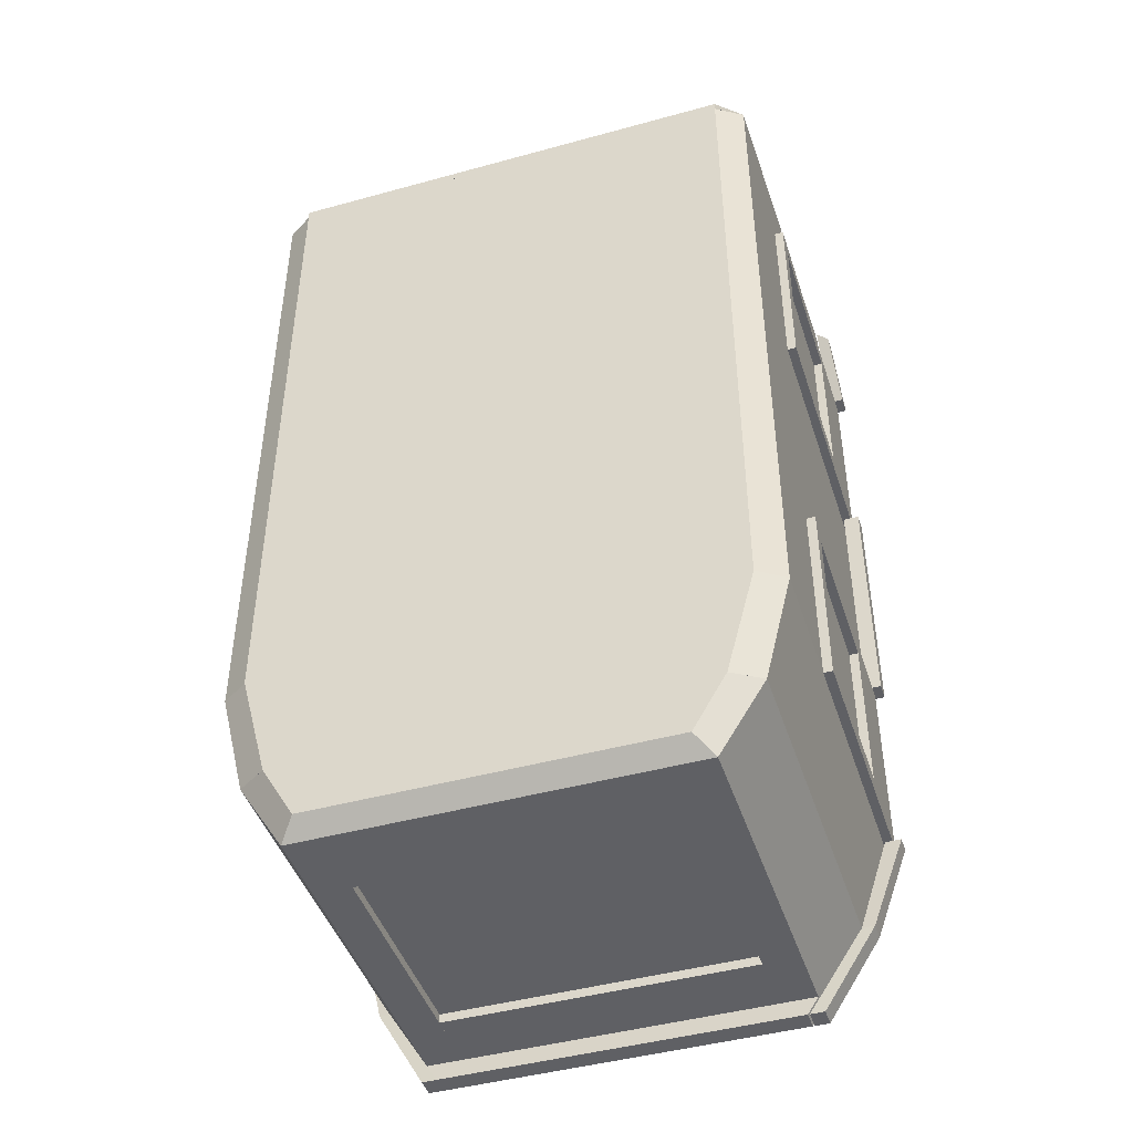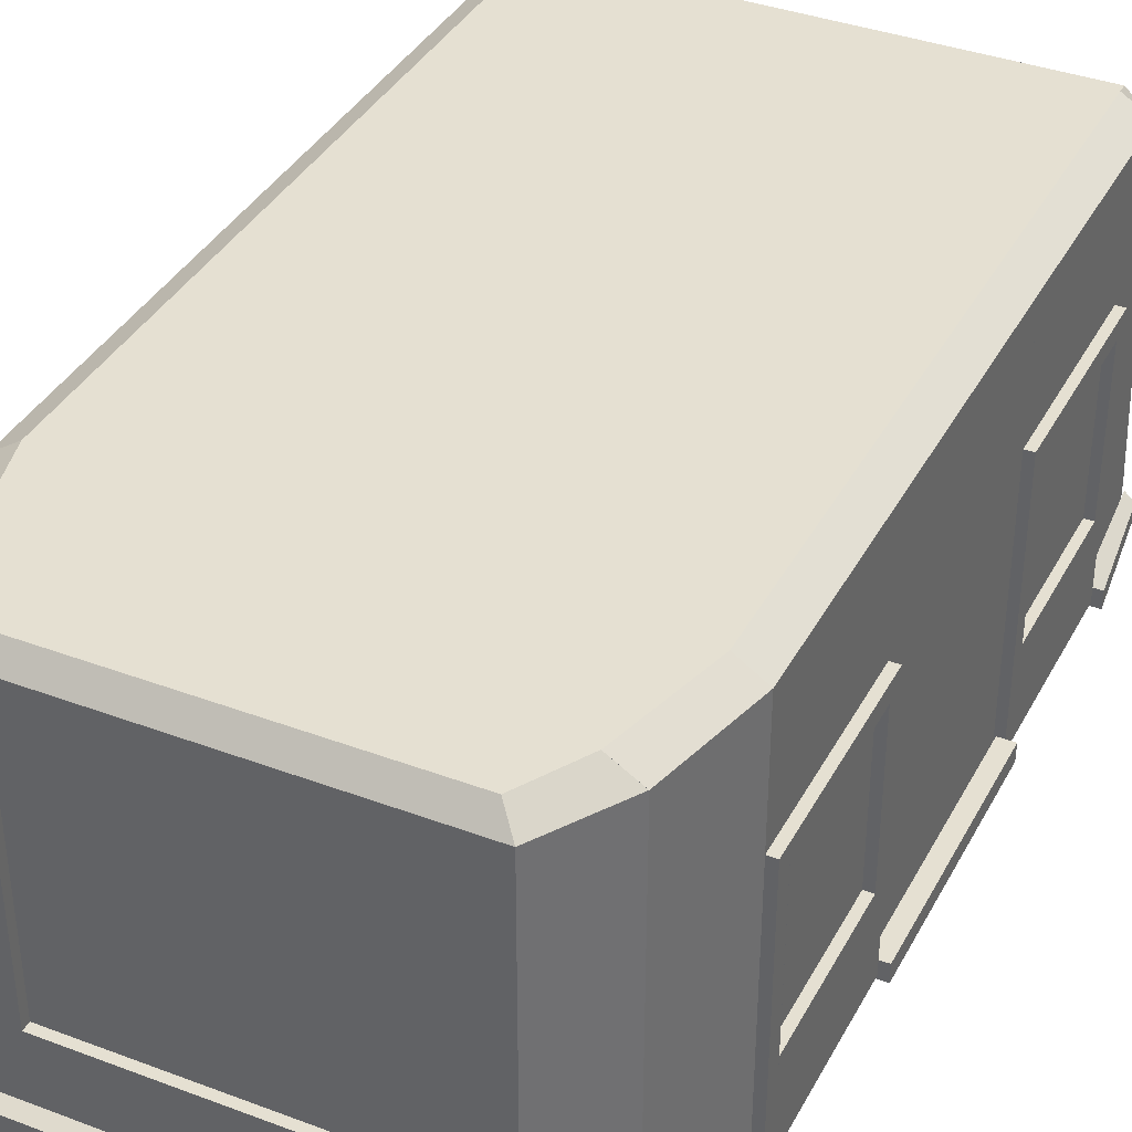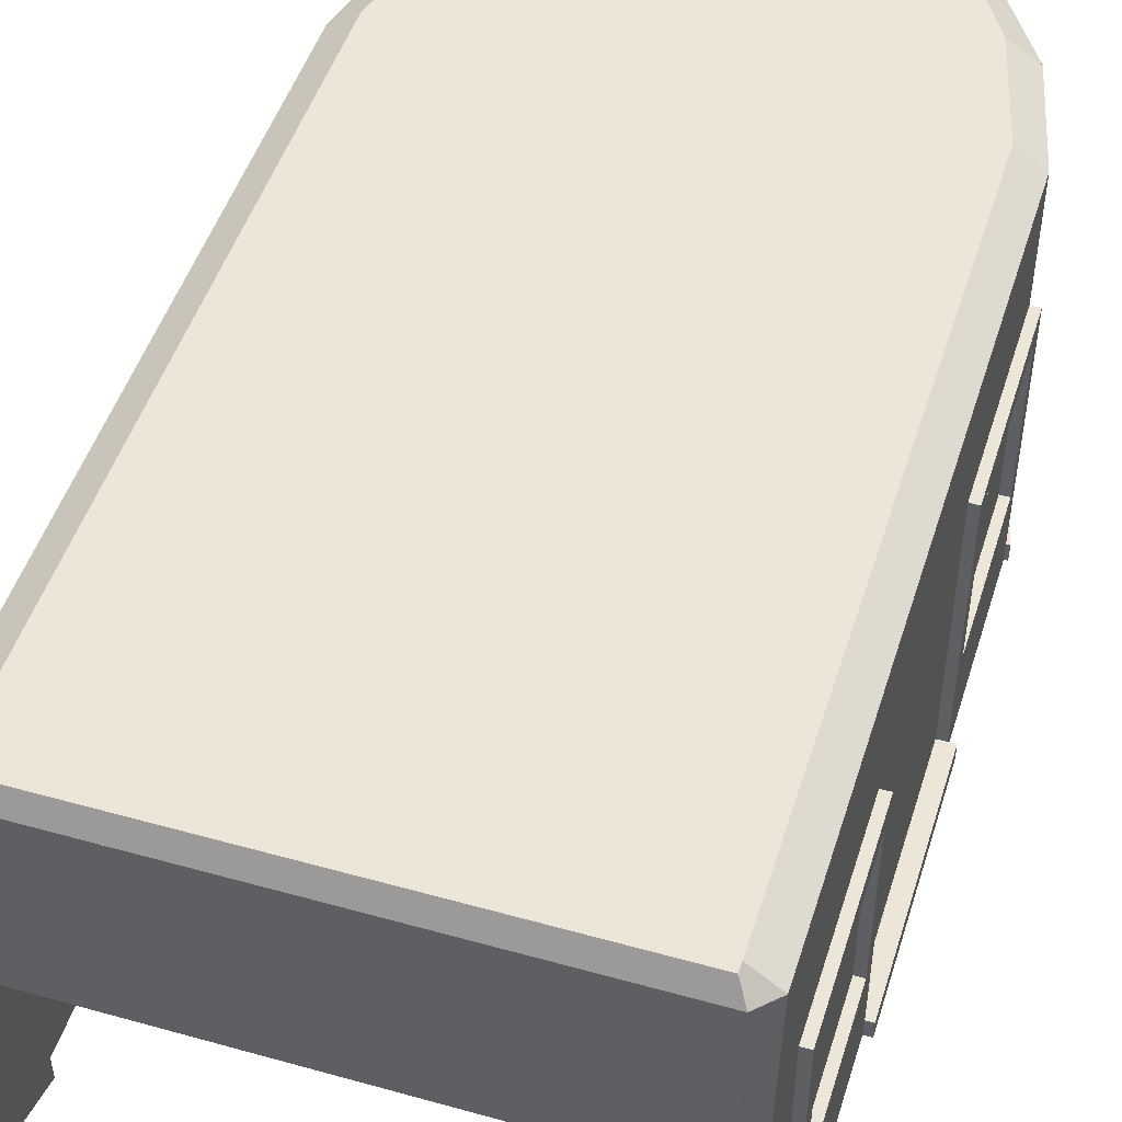
<metadata>
{"format":"obj","ext":"obj","renderer":"f3d","projection":"perspective","resolution":1024,"background":"white","views":[{"elev":-45.0,"azim":-162.3,"up":"+Z"},{"elev":37.6,"azim":-154.4,"up":"+Y"},{"elev":48.7,"azim":17.3,"up":"+Y"}]}
</metadata>
<code>
o Window8
v -0.7812 1.123 2.704
v 0.8438 1.123 2.704
v 0.8438 0.6775 2.766
v -0.7812 0.6775 2.766
f 2 1 4 3
o Window2_modeltroof-sedan.005
v 0.9375 0.1875 1.875
v 0.9375 0.1875 2.438
v 0.9375 0.75 2.438
v 0.9375 0.75 1.875
f 6 5 8 7
o Window3
v 0.9375 0.75 0.875
v 0.9375 0.75 0.3125
v 0.9375 0.1875 0.3125
v 0.9375 0.1875 0.875
f 10 9 12 11
o Window4
v -0.875 0.75 1.875
v -0.875 0.75 2.438
v -0.875 0.1875 2.438
v -0.875 0.1875 1.875
f 14 13 16 15
o Window5
v -0.875 0.1875 0.875
v -0.875 0.1875 0.3125
v -0.875 0.75 0.3125
v -0.875 0.75 0.875
f 18 17 20 19
o Window7_Window6
v -0.5 1 -0.3438
v 0.5625 1 -0.3438
v 0.5625 0.25 -0.3438
v -0.5 0.25 -0.3438
f 21 22 23 24
o modeltroof-sedan
v -0.625 1.25 -0.375
v -0.625 1.25 -0.3187
v -0.5 1.25 -0.3187
v -0.5 1.25 -0.375
v -0.5 -0 -0.375
v -0.5 -0 -0.3187
v -0.625 -0 -0.3187
v -0.625 -0 -0.375
v -0.625 1.25 -0.375
v -0.7812 1.25 -0.125
v -0.75 1.25 -0.125
v -0.625 1.25 -0.3187
v -0.625 -0 -0.3187
v -0.75 -0.0625 -0.125
v -0.7812 -0.0625 -0.125
v -0.625 -0 -0.375
v 0.5625 1.25 -0.375
v 0.5625 1.25 -0.3187
v 0.6875 1.25 -0.3187
v 0.6875 1.25 -0.375
v 0.6875 0 -0.375
v 0.6875 0 -0.3187
v 0.5625 0 -0.3187
v 0.5625 0 -0.375
v -0.7812 1.25 -0.125
v -0.875 1.25 0.25
v -0.8187 1.25 0.25
v -0.7562 1.25 -0.125
v -0.7562 -0.06875 -0.125
v -0.8187 -0.1313 0.25
v -0.875 -0.1313 0.25
v -0.7812 -0.06875 -0.125
v 0.8125 1.25 -0.125
v 0.875 1.25 0.25
v 0.9313 1.25 0.25
v 0.8375 1.25 -0.125
v 0.8375 -0.06875 -0.125
v 0.9313 -0.1313 0.25
v 0.875 -0.1313 0.25
v 0.8125 -0.06875 -0.125
v 0.6875 1.25 -0.3187
v 0.8125 1.25 -0.125
v 0.8438 1.25 -0.125
v 0.6875 1.25 -0.375
v 0.6875 0 -0.375
v 0.8438 -0.0625 -0.125
v 0.8125 -0.0625 -0.125
v 0.6875 0 -0.3187
v -0.825 -0.00625 -0.125
v -0.9375 -0.075 0.25
v -0.8812 -0.075 0.25
v -0.7812 -0.00625 -0.125
v -0.7812 -0.075 -0.125
v -0.8812 -0.1375 0.25
v -0.9375 -0.1375 0.25
v -0.825 -0.075 -0.125
v -0.6438 0.03125 -0.4375
v -0.825 -0.00625 -0.125
v -0.7812 -0.00625 -0.125
v -0.5938 0.03125 -0.4375
v -0.5938 -0.0375 -0.4375
v -0.7812 -0.075 -0.125
v -0.825 -0.075 -0.125
v -0.6438 -0.0375 -0.4375
v 0.65 0.03125 -0.4375
v 0.8375 -0.00625 -0.125
v 0.8812 -0.00625 -0.125
v 0.7 0.03125 -0.4375
v 0.7 -0.0375 -0.4375
v 0.8812 -0.075 -0.125
v 0.8375 -0.075 -0.125
v 0.65 -0.0375 -0.4375
v 0.8375 -0.00625 -0.125
v 0.9375 -0.0625 0.25
v 0.9812 -0.0625 0.25
v 0.8812 -0.00625 -0.125
v 0.8812 -0.075 -0.125
v 0.9812 -0.125 0.25
v 0.9375 -0.125 0.25
v 0.8375 -0.075 -0.125
v -0.5875 0.03125 -0.4375
v -0.625 0.025 -0.375
v 0.6875 0.025 -0.375
v 0.65 0.03125 -0.4375
v 0.65 -0.0375 -0.4375
v 0.6875 -0.0375 -0.375
v -0.625 -0.0375 -0.375
v -0.5875 -0.0375 -0.4375
v -0.5 0.25 -0.375
v -0.5 0.25 -0.3187
v 0.5625 0.25 -0.3187
v 0.5625 0.25 -0.375
v 0.5625 0 -0.375
v 0.5625 0 -0.3187
v -0.5 -0 -0.3187
v -0.5 -0 -0.375
v -0.5 1.25 -0.375
v -0.5 1.25 -0.3187
v 0.5625 1.25 -0.3187
v 0.5625 1.25 -0.375
v 0.5625 1 -0.375
v 0.5625 1 -0.3187
v -0.5 1 -0.3187
v -0.5 1 -0.375
v -0.875 1.25 0.9375
v -0.875 1.25 1.812
v -0.8125 1.25 1.812
v -0.8125 1.25 0.9375
v -0.8125 -0.125 0.9375
v -0.8125 -0.125 1.812
v -0.875 -0.125 1.812
v -0.875 -0.125 0.9375
v 0.875 1.25 0.9375
v 0.875 1.25 1.812
v 0.9375 1.25 1.812
v 0.9375 1.25 0.9375
v 0.9375 -0.125 0.9375
v 0.9375 -0.125 1.812
v 0.875 -0.125 1.812
v 0.875 -0.125 0.9375
v -0.9375 -0.075 0.9375
v -0.9375 -0.075 1.812
v -0.8812 -0.075 1.812
v -0.8812 -0.075 0.9375
v -0.8812 -0.1375 0.9375
v -0.8812 -0.1375 1.812
v -0.9375 -0.1375 1.812
v -0.9375 -0.1375 0.9375
v -0.9375 -0.075 2.5
v -0.925 0.03125 2.769
v -0.8812 0.03125 2.812
v -0.8812 -0.075 2.5
v -0.8812 -0.1375 2.5
v -0.8812 -0.025 2.812
v -0.925 -0.025 2.769
v -0.9375 -0.1375 2.5
v 0.9375 -0.075 2.5
v 0.9375 0.03125 2.812
v 0.9812 0.03125 2.812
v 0.9938 -0.075 2.5
v 0.9938 -0.1375 2.5
v 0.9812 -0.025 2.812
v 0.9375 -0.025 2.812
v 0.9375 -0.1375 2.5
v -0.875 0.0625 2.5
v -0.875 0.0625 2.812
v -0.8125 0.0625 2.837
v -0.8125 0.0625 2.5
v -0.8125 -0.125 2.5
v -0.8125 -0 2.844
v -0.875 -0 2.812
v -0.875 -0.125 2.5
v -0.875 1.25 2.5
v -0.875 1.25 2.675
v -0.8125 1.25 2.737
v -0.8125 1.25 2.5
v -0.8125 0.0625 2.5
v -0.8125 0.0625 2.837
v -0.875 0.0625 2.812
v -0.875 0.0625 2.5
v -0.8125 1.25 2.688
v -0.8125 1.25 2.737
v 0.875 1.25 2.737
v 0.875 1.25 2.688
v 0.875 1.125 2.688
v 0.875 1.125 2.75
v -0.8125 1.125 2.75
v -0.8125 1.125 2.688
v 0.875 0.0625 2.5
v 0.875 0.0625 2.837
v 0.9375 0.0625 2.812
v 0.9375 0.0625 2.5
v 0.9375 -0.125 2.5
v 0.9375 0 2.812
v 0.875 0 2.844
v 0.875 -0.125 2.5
v -0.8094 1.127 2.687
v -0.8094 1.132 2.718
v -0.7656 1.132 2.718
v -0.7656 1.127 2.687
v -0.7656 0.6877 2.749
v -0.7656 0.6921 2.78
v -0.8156 0.6921 2.78
v -0.8156 0.6877 2.749
v -0.8156 0.6889 2.75
v -0.8156 0.6916 2.781
v -0.7969 0.6916 2.781
v -0.7969 0.6889 2.75
v -0.7969 -0.002248 2.81
v -0.7969 0.000475 2.842
v -0.8156 0.000475 2.842
v -0.8156 -0.002248 2.81
v 0.8594 0.6889 2.75
v 0.8594 0.6916 2.781
v 0.8781 0.6916 2.781
v 0.8781 0.6889 2.75
v 0.8781 -0.002248 2.81
v 0.8781 0.000475 2.842
v 0.8594 0.000475 2.842
v 0.8594 -0.002248 2.81
v 0.8281 1.127 2.687
v 0.8281 1.132 2.718
v 0.8719 1.132 2.718
v 0.8719 1.127 2.687
v 0.8781 0.6877 2.749
v 0.8781 0.6921 2.78
v 0.8281 0.6921 2.78
v 0.8281 0.6877 2.749
v 0.875 0.0625 2.5
v 0.875 0.0625 2.837
v 0.9375 0.0625 2.812
v 0.9375 0.0625 2.5
v 0.9375 -0.125 2.5
v 0.9375 0 2.812
v 0.875 0 2.844
v 0.875 -0.125 2.5
v 0.875 1.25 2.5
v 0.875 1.25 2.737
v 0.9375 1.25 2.675
v 0.9375 1.25 2.5
v 0.9375 0.0625 2.5
v 0.9375 0.0625 2.812
v 0.875 0.0625 2.837
v 0.875 0.0625 2.5
v -0.5687 1.312 -0.3187
v -0.6813 1.312 -0.125
v 0.7438 1.312 -0.125
v 0.6312 1.312 -0.3187
v 0.6875 1.25 -0.375
v 0.8438 1.25 -0.1256
v -0.7812 1.25 -0.125
v -0.625 1.25 -0.375
v -0.6813 1.312 -0.1256
v -0.7812 1.312 0.25
v 0.8438 1.312 0.25
v 0.7438 1.312 -0.1256
v 0.8438 1.25 -0.125
v 0.9375 1.25 0.25
v -0.875 1.25 0.25
v -0.7812 1.25 -0.1256
v -0.7812 1.312 0.25
v -0.7812 1.312 2.669
v 0.8438 1.312 2.669
v 0.8438 1.312 0.25
v 0.9375 1.25 0.25
v 0.9375 1.25 2.675
v -0.875 1.25 2.675
v -0.875 1.25 0.25
v -0.7812 1.312 2.669
v -0.7812 1.312 2.7
v 0.8438 1.312 2.7
v 0.8438 1.312 2.669
v 0.9375 1.25 2.675
v 0.875 1.25 2.737
v -0.8125 1.25 2.737
v -0.875 1.25 2.675
v -0.875 1.25 1.812
v -0.875 1.25 2.5
v -0.8125 1.25 2.5
v -0.8125 1.25 1.812
v -0.8125 0.8125 1.812
v -0.8125 0.8125 2.5
v -0.875 0.8125 2.5
v -0.875 0.8125 1.812
v -0.9062 0.8125 1.812
v -0.9062 0.8125 2.5
v -0.8438 0.8125 2.5
v -0.8438 0.8125 1.812
v -0.8438 0.75 1.812
v -0.8438 0.75 2.5
v -0.9062 0.75 2.5
v -0.9062 0.75 1.812
v -0.9062 0.75 1.812
v -0.9062 0.75 1.875
v -0.8438 0.75 1.875
v -0.8438 0.75 1.812
v -0.8438 -0.125 1.812
v -0.8438 -0.125 1.875
v -0.9062 -0.125 1.875
v -0.9062 -0.125 1.812
v -0.9062 0.75 2.438
v -0.9062 0.75 2.5
v -0.8438 0.75 2.5
v -0.8438 0.75 2.438
v -0.8438 -0.125 2.438
v -0.8438 -0.125 2.5
v -0.9062 -0.125 2.5
v -0.9062 -0.125 2.438
v -0.9062 0.1875 1.875
v -0.9062 0.1875 2.438
v -0.8438 0.1875 2.438
v -0.8438 0.1875 1.875
v -0.8438 -0.125 1.875
v -0.8438 -0.125 2.438
v -0.9062 -0.125 2.438
v -0.9062 -0.125 1.875
v 0.9062 0.8125 1.812
v 0.9062 0.8125 2.5
v 0.9688 0.8125 2.5
v 0.9688 0.8125 1.812
v 0.9688 0.75 1.812
v 0.9688 0.75 2.5
v 0.9062 0.75 2.5
v 0.9062 0.75 1.812
v 0.9062 0.75 1.812
v 0.9062 0.75 1.875
v 0.9688 0.75 1.875
v 0.9688 0.75 1.812
v 0.9688 -0.125 1.812
v 0.9688 -0.125 1.875
v 0.9062 -0.125 1.875
v 0.9062 -0.125 1.812
v 0.9062 0.75 2.438
v 0.9062 0.75 2.5
v 0.9688 0.75 2.5
v 0.9688 0.75 2.438
v 0.9688 -0.125 2.438
v 0.9688 -0.125 2.5
v 0.9062 -0.125 2.5
v 0.9062 -0.125 2.438
v 0.9062 0.1875 1.875
v 0.9062 0.1875 2.438
v 0.9688 0.1875 2.438
v 0.9688 0.1875 1.875
v 0.9688 -0.125 1.875
v 0.9688 -0.125 2.438
v 0.9062 -0.125 2.438
v 0.9062 -0.125 1.875
v 0.875 1.25 1.812
v 0.875 1.25 2.5
v 0.9375 1.25 2.5
v 0.9375 1.25 1.812
v 0.9375 0.8125 1.812
v 0.9375 0.8125 2.5
v 0.875 0.8125 2.5
v 0.875 0.8125 1.812
v 0.9062 0.75 0.25
v 0.9062 0.75 0.3125
v 0.9688 0.75 0.3125
v 0.9688 0.75 0.25
v 0.9688 -0.125 0.25
v 0.9688 -0.125 0.3125
v 0.9062 -0.125 0.3125
v 0.9062 -0.125 0.25
v 0.9062 0.1875 0.3125
v 0.9062 0.1875 0.875
v 0.9688 0.1875 0.875
v 0.9688 0.1875 0.3125
v 0.9688 -0.125 0.3125
v 0.9688 -0.125 0.875
v 0.9062 -0.125 0.875
v 0.9062 -0.125 0.3125
v 0.9062 0.75 0.875
v 0.9062 0.75 0.9375
v 0.9688 0.75 0.9375
v 0.9688 0.75 0.875
v 0.9688 -0.125 0.875
v 0.9688 -0.125 0.9375
v 0.9062 -0.125 0.9375
v 0.9062 -0.125 0.875
v 0.9062 0.8125 0.25
v 0.9062 0.8125 0.9375
v 0.9688 0.8125 0.9375
v 0.9688 0.8125 0.25
v 0.9688 0.75 0.25
v 0.9688 0.75 0.9375
v 0.9062 0.75 0.9375
v 0.9062 0.75 0.25
v 0.875 1.25 0.25
v 0.875 1.25 0.9375
v 0.9375 1.25 0.9375
v 0.9375 1.25 0.25
v 0.9375 0.8125 0.25
v 0.9375 0.8125 0.9375
v 0.875 0.8125 0.9375
v 0.875 0.8125 0.25
v -0.9062 0.75 0.25
v -0.9062 0.75 0.3125
v -0.8438 0.75 0.3125
v -0.8438 0.75 0.25
v -0.8438 -0.125 0.25
v -0.8438 -0.125 0.3125
v -0.9062 -0.125 0.3125
v -0.9062 -0.125 0.25
v -0.9062 0.1875 0.3125
v -0.9062 0.1875 0.875
v -0.8438 0.1875 0.875
v -0.8438 0.1875 0.3125
v -0.8438 -0.125 0.3125
v -0.8438 -0.125 0.875
v -0.9062 -0.125 0.875
v -0.9062 -0.125 0.3125
v -0.9062 0.75 0.875
v -0.9062 0.75 0.9375
v -0.8438 0.75 0.9375
v -0.8438 0.75 0.875
v -0.8438 -0.125 0.875
v -0.8438 -0.125 0.9375
v -0.9062 -0.125 0.9375
v -0.9062 -0.125 0.875
v -0.9062 0.8125 0.25
v -0.9062 0.8125 0.9375
v -0.8438 0.8125 0.9375
v -0.8438 0.8125 0.25
v -0.8438 0.75 0.25
v -0.8438 0.75 0.9375
v -0.9062 0.75 0.9375
v -0.9062 0.75 0.25
v -0.875 1.25 0.25
v -0.875 1.25 0.9375
v -0.8125 1.25 0.9375
v -0.8125 1.25 0.25
v -0.8125 0.8125 0.25
v -0.8125 0.8125 0.9375
v -0.875 0.8125 0.9375
v -0.875 0.8125 0.25
v 0.9375 -0.075 0.9375
v 0.9375 -0.075 1.812
v 0.9938 -0.075 1.812
v 0.9938 -0.075 0.9375
v 0.9938 -0.1375 0.9375
v 0.9938 -0.1375 1.812
v 0.9375 -0.1375 1.812
v 0.9375 -0.1375 0.9375
f 25 26 27 28
f 29 30 31 32
f 26 25 32 31
f 28 27 30 29
f 27 26 31 30
f 25 28 29 32
f 33 34 35 36
f 37 38 39 40
f 34 33 40 39
f 36 35 38 37
f 35 34 39 38
f 33 36 37 40
f 41 42 43 44
f 45 46 47 48
f 42 41 48 47
f 44 43 46 45
f 43 42 47 46
f 41 44 45 48
f 49 50 51 52
f 53 54 55 56
f 50 49 56 55
f 52 51 54 53
f 51 50 55 54
f 49 52 53 56
f 57 58 59 60
f 61 62 63 64
f 58 57 64 63
f 60 59 62 61
f 59 58 63 62
f 57 60 61 64
f 65 66 67 68
f 69 70 71 72
f 66 65 72 71
f 68 67 70 69
f 67 66 71 70
f 65 68 69 72
f 73 74 75 76
f 77 78 79 80
f 74 73 80 79
f 76 75 78 77
f 75 74 79 78
f 73 76 77 80
f 81 82 83 84
f 85 86 87 88
f 82 81 88 87
f 84 83 86 85
f 83 82 87 86
f 81 84 85 88
f 89 90 91 92
f 93 94 95 96
f 90 89 96 95
f 92 91 94 93
f 91 90 95 94
f 89 92 93 96
f 97 98 99 100
f 101 102 103 104
f 98 97 104 103
f 100 99 102 101
f 99 98 103 102
f 97 100 101 104
f 105 106 107 108
f 109 110 111 112
f 106 105 112 111
f 108 107 110 109
f 107 106 111 110
f 105 108 109 112
f 113 114 115 116
f 117 118 119 120
f 114 113 120 119
f 116 115 118 117
f 115 114 119 118
f 113 116 117 120
f 121 122 123 124
f 125 126 127 128
f 122 121 128 127
f 124 123 126 125
f 123 122 127 126
f 121 124 125 128
f 129 130 131 132
f 133 134 135 136
f 130 129 136 135
f 132 131 134 133
f 131 130 135 134
f 129 132 133 136
f 137 138 139 140
f 141 142 143 144
f 138 137 144 143
f 140 139 142 141
f 139 138 143 142
f 137 140 141 144
f 145 146 147 148
f 149 150 151 152
f 146 145 152 151
f 148 147 150 149
f 147 146 151 150
f 145 148 149 152
f 153 154 155 156
f 157 158 159 160
f 154 153 160 159
f 156 155 158 157
f 155 154 159 158
f 153 156 157 160
f 161 162 163 164
f 165 166 167 168
f 162 161 168 167
f 164 163 166 165
f 163 162 167 166
f 161 164 165 168
f 169 170 171 172
f 173 174 175 176
f 170 169 176 175
f 172 171 174 173
f 171 170 175 174
f 169 172 173 176
f 177 178 179 180
f 181 182 183 184
f 178 177 184 183
f 180 179 182 181
f 179 178 183 182
f 177 180 181 184
f 185 186 187 188
f 189 190 191 192
f 186 185 192 191
f 188 187 190 189
f 187 186 191 190
f 185 188 189 192
f 193 194 195 196
f 197 198 199 200
f 194 193 200 199
f 196 195 198 197
f 195 194 199 198
f 193 196 197 200
f 201 202 203 204
f 205 206 207 208
f 202 201 208 207
f 204 203 206 205
f 203 202 207 206
f 201 204 205 208
f 209 210 211 212
f 213 214 215 216
f 210 209 216 215
f 212 211 214 213
f 211 210 215 214
f 209 212 213 216
f 217 218 219 220
f 221 222 223 224
f 218 217 224 223
f 220 219 222 221
f 219 218 223 222
f 217 220 221 224
f 225 226 227 228
f 229 230 231 232
f 226 225 232 231
f 228 227 230 229
f 227 226 231 230
f 225 228 229 232
f 233 234 235 236
f 237 238 239 240
f 234 233 240 239
f 236 235 238 237
f 235 234 239 238
f 233 236 237 240
f 241 242 243 244
f 245 246 247 248
f 242 241 248 247
f 244 243 246 245
f 243 242 247 246
f 241 244 245 248
f 249 250 251 252
f 253 254 255 256
f 250 249 256 255
f 252 251 254 253
f 251 250 255 254
f 249 252 253 256
f 257 258 259 260
f 261 262 263 264
f 258 257 264 263
f 260 259 262 261
f 259 258 263 262
f 257 260 261 264
f 265 266 267 268
f 269 270 271 272
f 266 265 272 271
f 268 267 270 269
f 267 266 271 270
f 265 268 269 272
f 273 274 275 276
f 277 278 279 280
f 274 273 280 279
f 276 275 278 277
f 275 274 279 278
f 273 276 277 280
f 281 282 283 284
f 285 286 287 288
f 282 281 288 287
f 284 283 286 285
f 283 282 287 286
f 281 284 285 288
f 289 290 291 292
f 293 294 295 296
f 290 289 296 295
f 292 291 294 293
f 291 290 295 294
f 289 292 293 296
f 297 298 299 300
f 301 302 303 304
f 298 297 304 303
f 300 299 302 301
f 299 298 303 302
f 297 300 301 304
f 305 306 307 308
f 309 310 311 312
f 306 305 312 311
f 308 307 310 309
f 307 306 311 310
f 305 308 309 312
f 313 314 315 316
f 317 318 319 320
f 314 313 320 319
f 316 315 318 317
f 315 314 319 318
f 313 316 317 320
f 321 322 323 324
f 325 326 327 328
f 322 321 328 327
f 324 323 326 325
f 323 322 327 326
f 321 324 325 328
f 329 330 331 332
f 333 334 335 336
f 330 329 336 335
f 332 331 334 333
f 331 330 335 334
f 329 332 333 336
f 337 338 339 340
f 341 342 343 344
f 338 337 344 343
f 340 339 342 341
f 339 338 343 342
f 337 340 341 344
f 345 346 347 348
f 349 350 351 352
f 346 345 352 351
f 348 347 350 349
f 347 346 351 350
f 345 348 349 352
f 353 354 355 356
f 357 358 359 360
f 354 353 360 359
f 356 355 358 357
f 355 354 359 358
f 353 356 357 360
f 361 362 363 364
f 365 366 367 368
f 362 361 368 367
f 364 363 366 365
f 363 362 367 366
f 361 364 365 368
f 369 370 371 372
f 373 374 375 376
f 370 369 376 375
f 372 371 374 373
f 371 370 375 374
f 369 372 373 376
f 377 378 379 380
f 381 382 383 384
f 378 377 384 383
f 380 379 382 381
f 379 378 383 382
f 377 380 381 384
f 385 386 387 388
f 389 390 391 392
f 386 385 392 391
f 388 387 390 389
f 387 386 391 390
f 385 388 389 392
f 393 394 395 396
f 397 398 399 400
f 394 393 400 399
f 396 395 398 397
f 395 394 399 398
f 393 396 397 400
f 401 402 403 404
f 405 406 407 408
f 402 401 408 407
f 404 403 406 405
f 403 402 407 406
f 401 404 405 408
f 409 410 411 412
f 413 414 415 416
f 410 409 416 415
f 412 411 414 413
f 411 410 415 414
f 409 412 413 416
f 417 418 419 420
f 421 422 423 424
f 418 417 424 423
f 420 419 422 421
f 419 418 423 422
f 417 420 421 424
f 425 426 427 428
f 429 430 431 432
f 426 425 432 431
f 428 427 430 429
f 427 426 431 430
f 425 428 429 432
f 433 434 435 436
f 437 438 439 440
f 434 433 440 439
f 436 435 438 437
f 435 434 439 438
f 433 436 437 440
f 441 442 443 444
f 445 446 447 448
f 442 441 448 447
f 444 443 446 445
f 443 442 447 446
f 441 444 445 448

</code>
